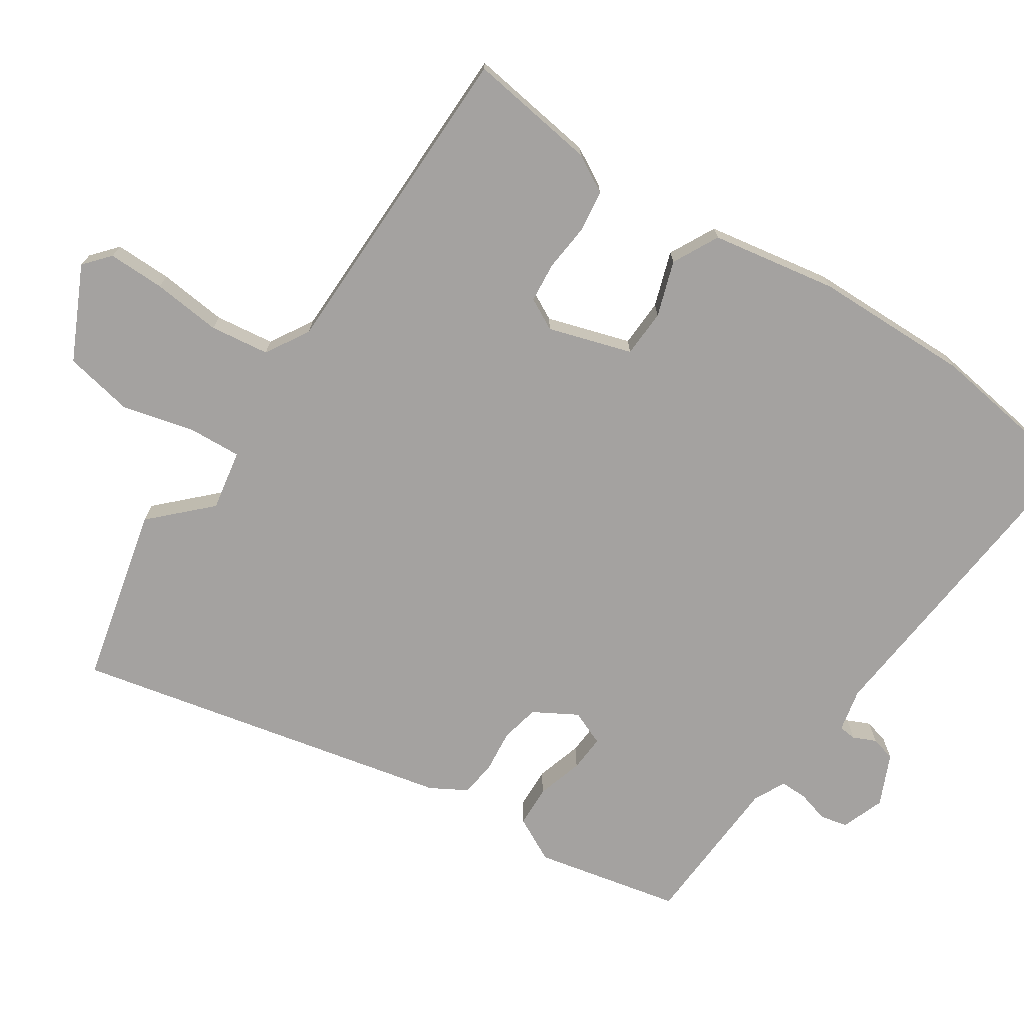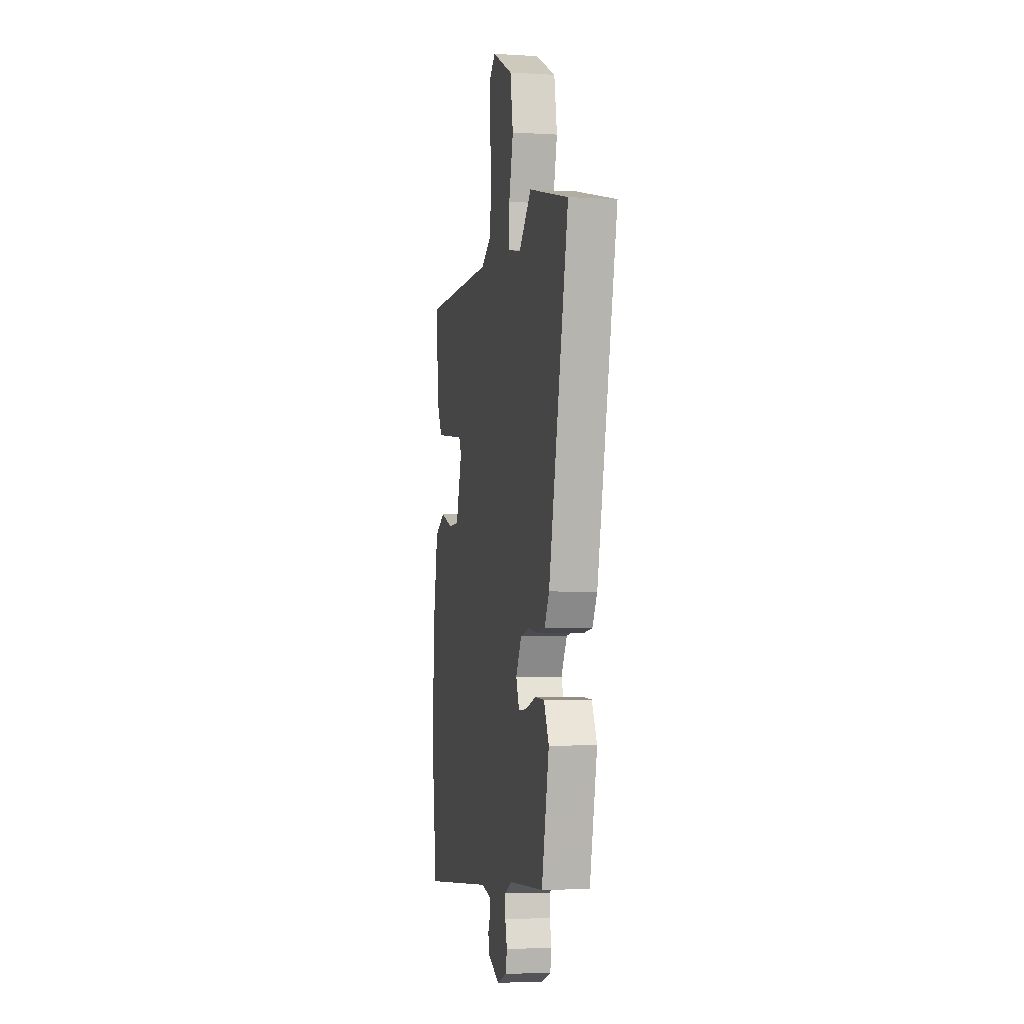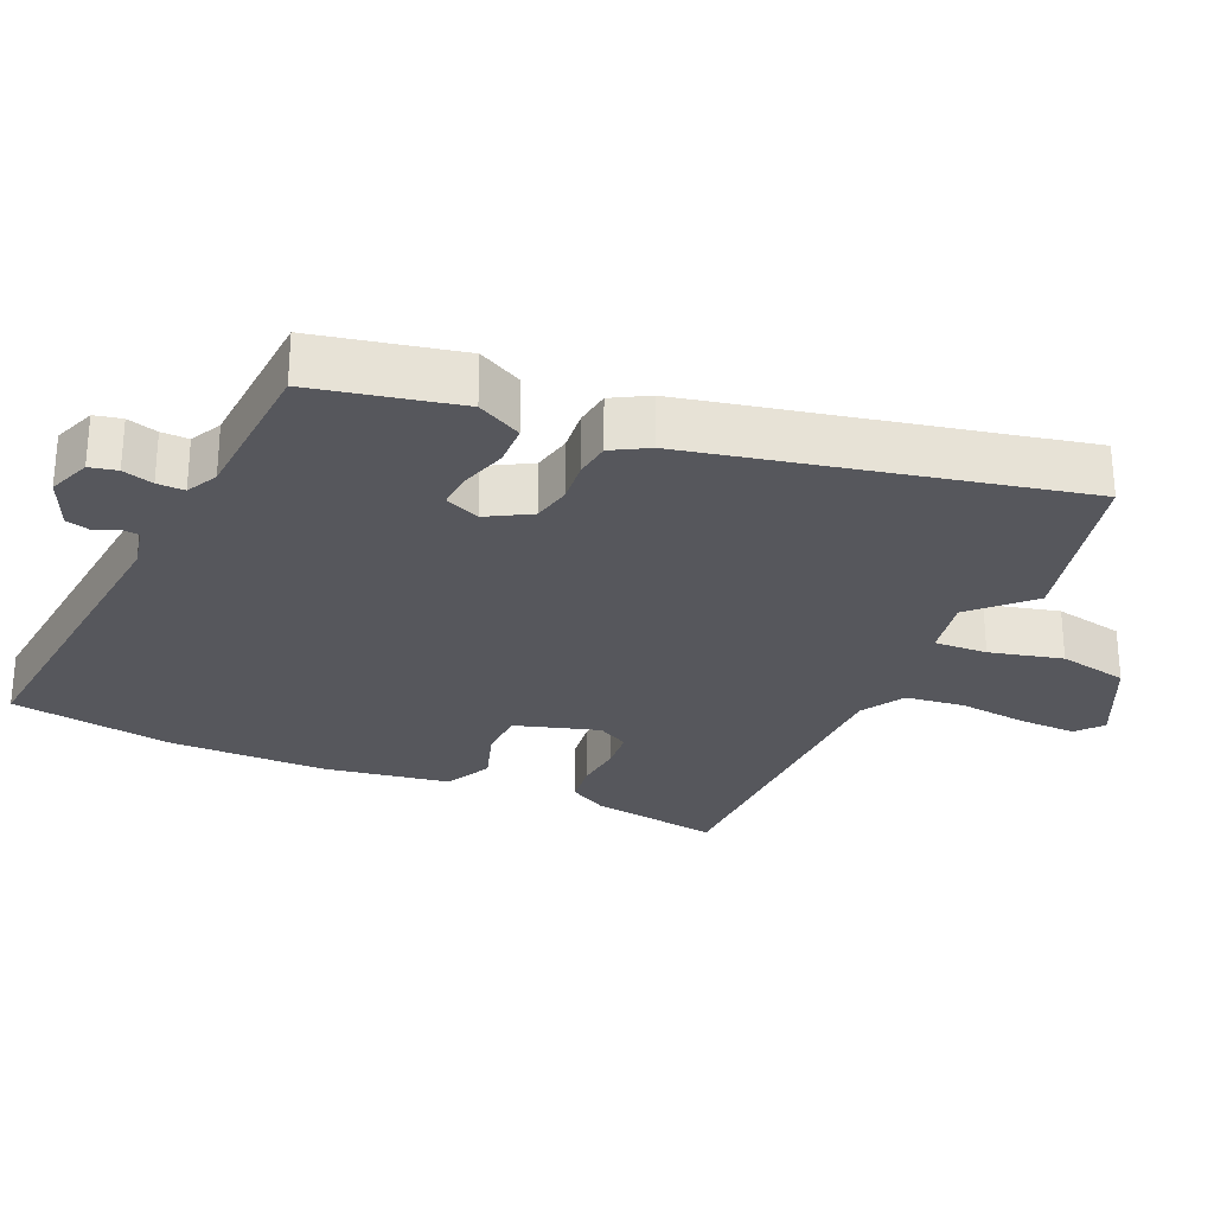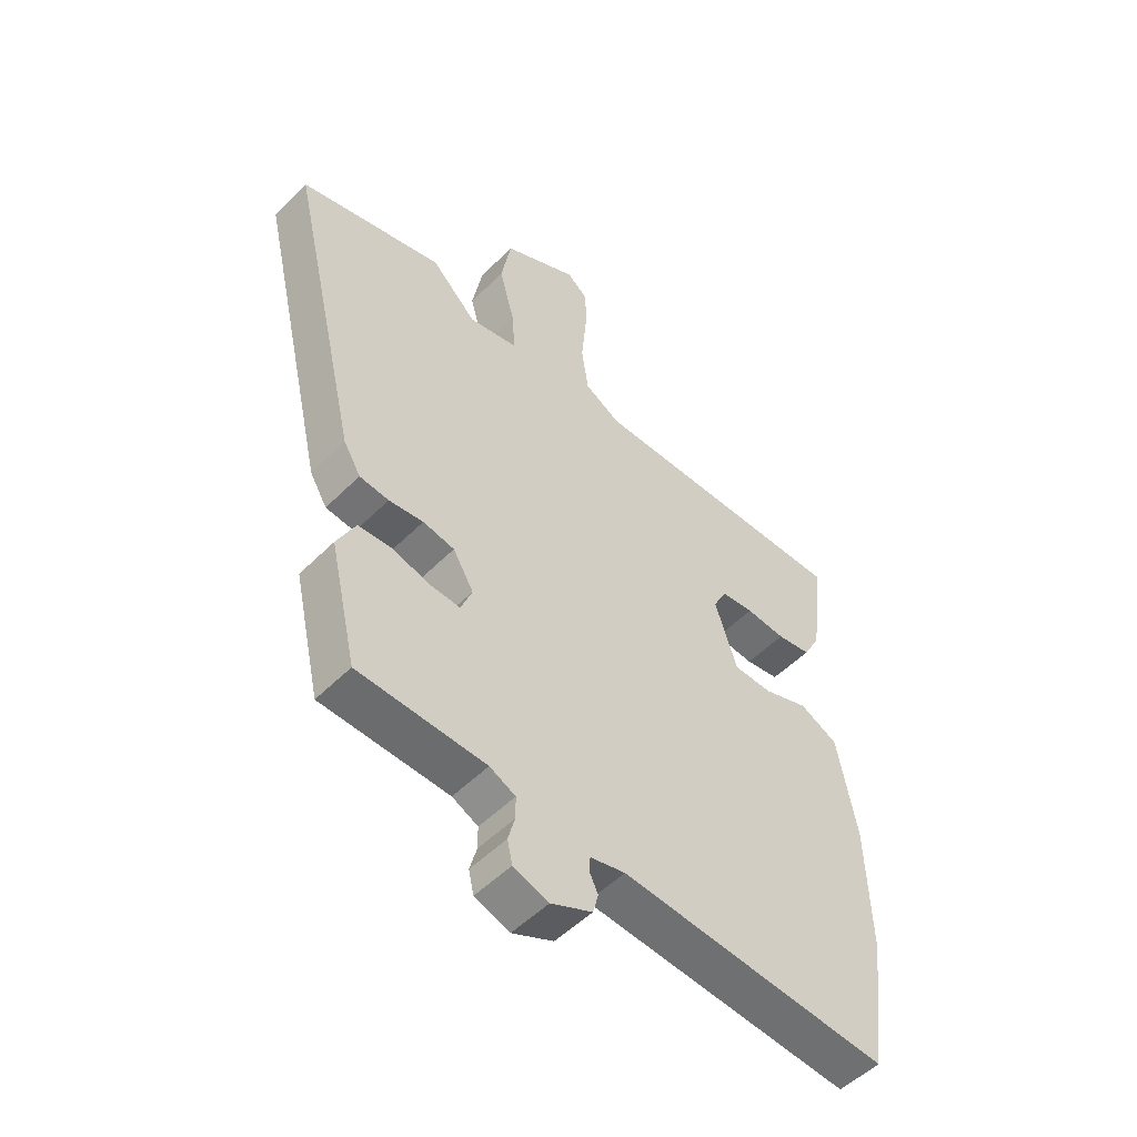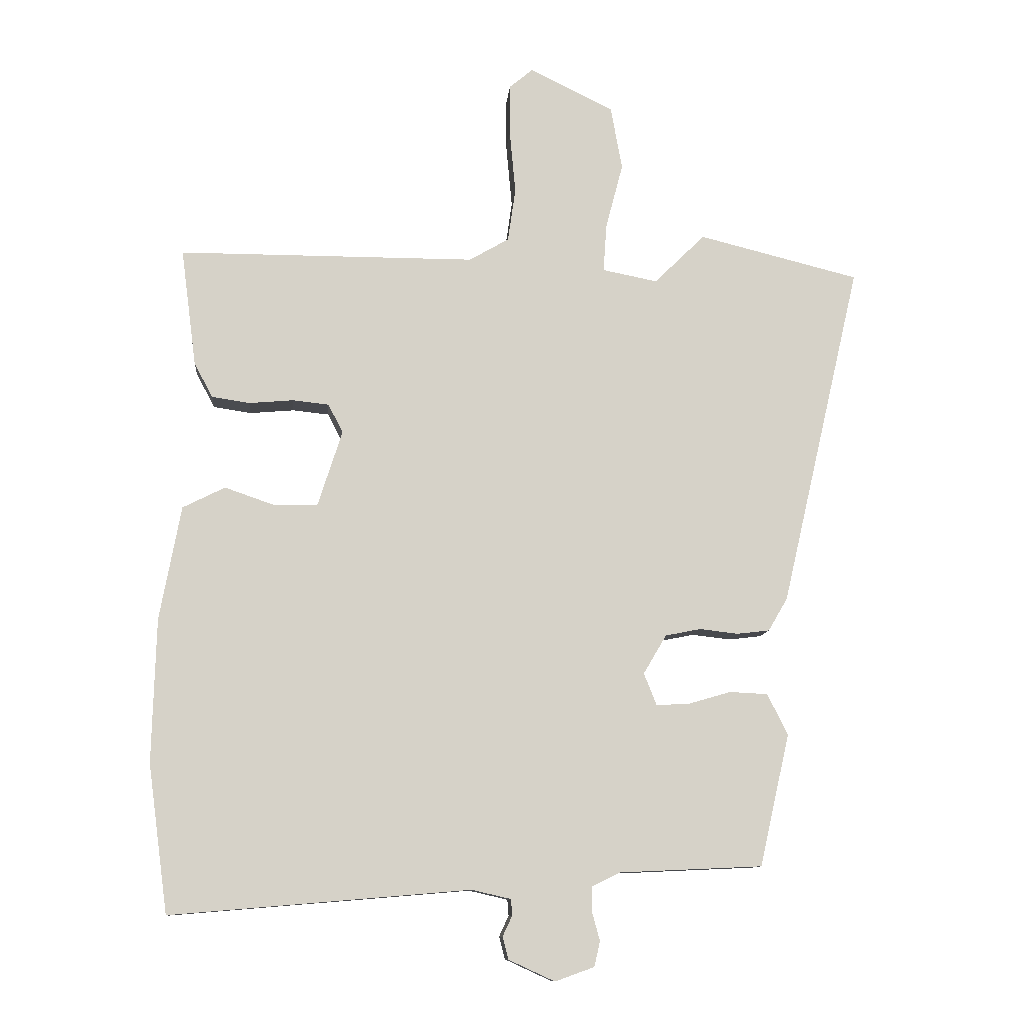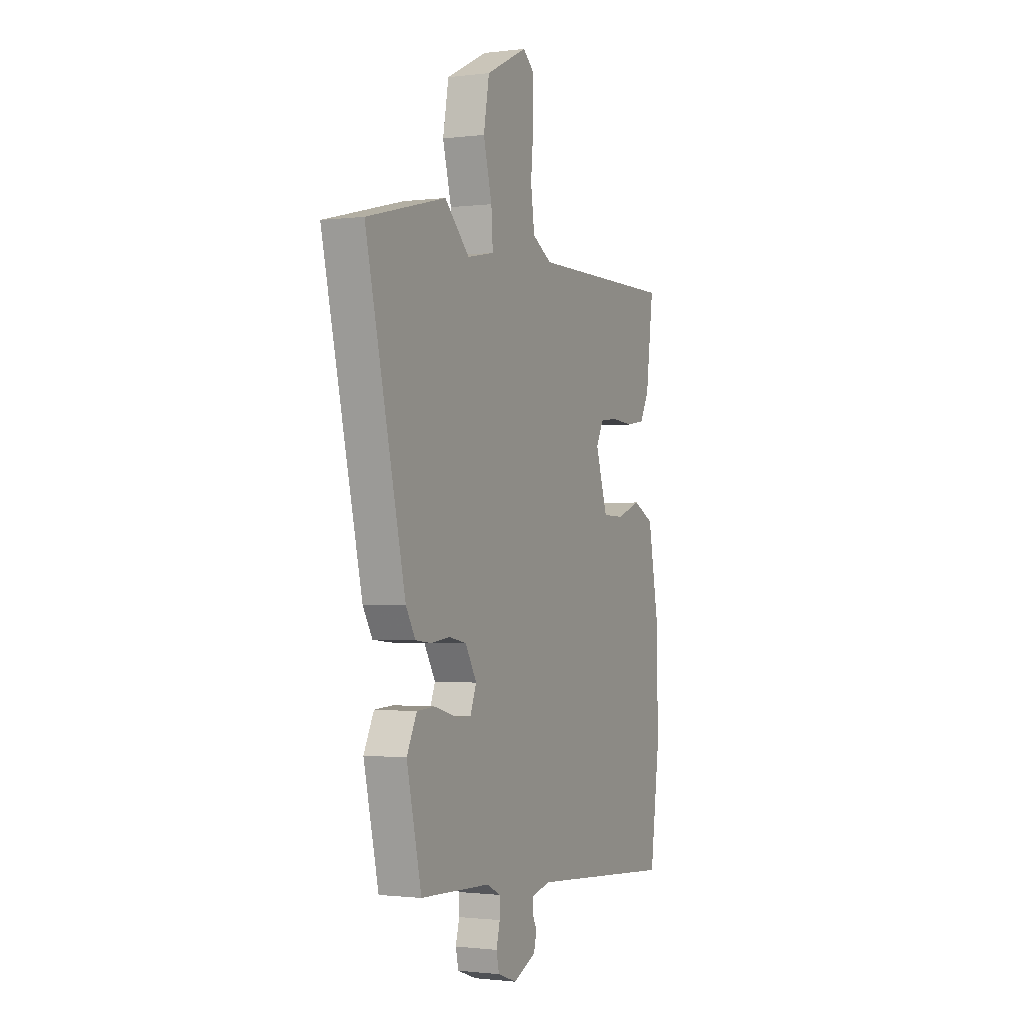
<metadata>
{"format":"obj","ext":"obj","renderer":"f3d","projection":"perspective","resolution":1024,"background":"white","views":[{"elev":-72.7,"azim":55.9,"up":"+Y"},{"elev":-3.8,"azim":-101.4,"up":"+Z"},{"elev":-27.6,"azim":-114.8,"up":"+Y"},{"elev":-52.0,"azim":-43.0,"up":"+Z"},{"elev":-10.7,"azim":175.2,"up":"+Z"},{"elev":-1.2,"azim":-65.3,"up":"+Z"}]}
</metadata>
<code>
v -0.429 0.07 -0.487
v -0.476 0.07 -0.281
v -0.444 0.07 -0.217
v -0.385 0.07 -0.214
v -0.319 0.07 -0.233
v -0.267 0.07 -0.236
v -0.247 0.07 -0.186
v -0.283 0.07 -0.125
v -0.338 0.07 -0.114
v -0.398 0.07 -0.121
v -0.449 0.07 -0.115
v -0.479 0.07 -0.064
v -0.604 0.07 0.474
v -0.353 0.07 0.537
v -0.274 0.07 0.459
v -0.188 0.07 0.476
v -0.193 0.07 0.551
v -0.22 0.07 0.654
v -0.202 0.07 0.753
v -0.071 0.07 0.818
v -0.034 0.07 0.787
v -0.034 0.07 0.706
v -0.043 0.07 0.608
v -0.031 0.07 0.524
v 0.031 0.07 0.488
v 0.495 0.07 0.488
v 0.471 0.07 0.304
v 0.442 0.07 0.25
v 0.383 0.07 0.241
v 0.314 0.07 0.247
v 0.257 0.07 0.241
v 0.234 0.07 0.196
v 0.272 0.07 0.078
v 0.34 0.07 0.076
v 0.418 0.07 0.103
v 0.484 0.07 0.07
v 0.517 0.07 -0.108
v 0.523 0.07 -0.332
v 0.492 0.07 -0.563
v 0.025 0.07 -0.524
v -0.036 0.07 -0.538
v -0.038 0.07 -0.563
v -0.023 0.07 -0.595
v -0.032 0.07 -0.63
v -0.104 0.07 -0.663
v -0.165 0.07 -0.641
v -0.174 0.07 -0.602
v -0.162 0.07 -0.558
v -0.162 0.07 -0.519
v -0.207 0.07 -0.497
v -0.429 0 -0.487
v -0.476 0 -0.281
v -0.444 0 -0.217
v -0.385 0 -0.214
v -0.319 0 -0.233
v -0.267 0 -0.236
v -0.247 0 -0.186
v -0.283 0 -0.125
v -0.338 0 -0.114
v -0.398 0 -0.121
v -0.449 0 -0.115
v -0.479 0 -0.064
v -0.604 0 0.474
v -0.353 0 0.537
v -0.274 0 0.459
v -0.188 0 0.476
v -0.193 0 0.551
v -0.22 0 0.654
v -0.202 0 0.753
v -0.071 0 0.818
v -0.034 0 0.787
v -0.034 0 0.706
v -0.043 0 0.608
v -0.031 0 0.524
v 0.031 0 0.488
v 0.495 0 0.488
v 0.471 0 0.304
v 0.442 0 0.25
v 0.383 0 0.241
v 0.314 0 0.247
v 0.257 0 0.241
v 0.234 0 0.196
v 0.272 0 0.078
v 0.34 0 0.076
v 0.418 0 0.103
v 0.484 0 0.07
v 0.517 0 -0.108
v 0.523 0 -0.332
v 0.492 0 -0.563
v 0.025 0 -0.524
v -0.036 0 -0.538
v -0.038 0 -0.563
v -0.023 0 -0.595
v -0.032 0 -0.63
v -0.104 0 -0.663
v -0.165 0 -0.641
v -0.174 0 -0.602
v -0.162 0 -0.558
v -0.162 0 -0.519
v -0.207 0 -0.497
f 45 46 47 48
f 45 48 49
f 42 43 44 45
f 41 42 45 49
f 40 41 49 50
f 38 39 40 50
f 34 35 36 37
f 33 34 37 38
f 27 28 29 30
f 25 26 27 30
f 24 25 30 31
f 20 21 22 23
f 18 19 20 23
f 17 18 23 24
f 16 17 24 31
f 12 13 14 15
f 9 10 11 12
f 8 9 12 15
f 7 8 15 16
f 2 3 4 5
f 2 5 6
f 1 2 6
f 33 38 50 1
f 7 16 31 32
f 6 7 32 33
f 1 6 33
f 98 97 96 95
f 99 98 95
f 95 94 93 92
f 99 95 92 91
f 100 99 91 90
f 100 90 89 88
f 87 86 85 84
f 88 87 84 83
f 80 79 78 77
f 80 77 76 75
f 81 80 75 74
f 73 72 71 70
f 73 70 69 68
f 74 73 68 67
f 81 74 67 66
f 65 64 63 62
f 62 61 60 59
f 65 62 59 58
f 66 65 58 57
f 55 54 53 52
f 56 55 52
f 56 52 51
f 51 100 88 83
f 82 81 66 57
f 83 82 57 56
f 83 56 51
f 1 51 52 2
f 2 52 53 3
f 3 53 54 4
f 4 54 55 5
f 5 55 56 6
f 6 56 57 7
f 7 57 58 8
f 8 58 59 9
f 9 59 60 10
f 10 60 61 11
f 11 61 62 12
f 12 62 63 13
f 13 63 64 14
f 14 64 65 15
f 15 65 66 16
f 16 66 67 17
f 17 67 68 18
f 18 68 69 19
f 19 69 70 20
f 20 70 71 21
f 21 71 72 22
f 22 72 73 23
f 23 73 74 24
f 24 74 75 25
f 25 75 76 26
f 26 76 77 27
f 27 77 78 28
f 28 78 79 29
f 29 79 80 30
f 30 80 81 31
f 31 81 82 32
f 32 82 83 33
f 33 83 84 34
f 34 84 85 35
f 35 85 86 36
f 36 86 87 37
f 37 87 88 38
f 38 88 89 39
f 39 89 90 40
f 40 90 91 41
f 41 91 92 42
f 42 92 93 43
f 43 93 94 44
f 44 94 95 45
f 45 95 96 46
f 46 96 97 47
f 47 97 98 48
f 48 98 99 49
f 49 99 100 50
f 50 100 51 1

</code>
